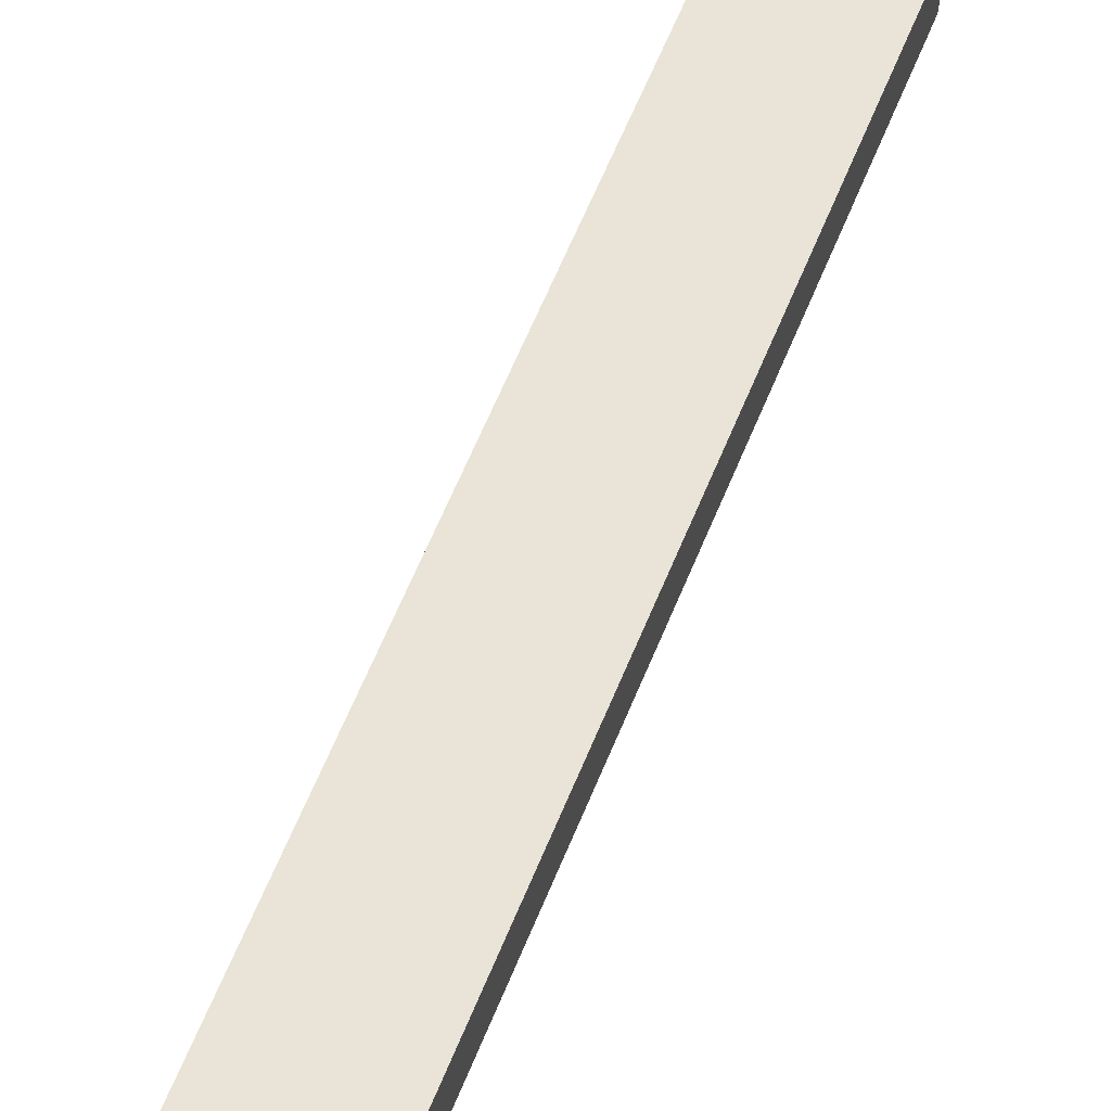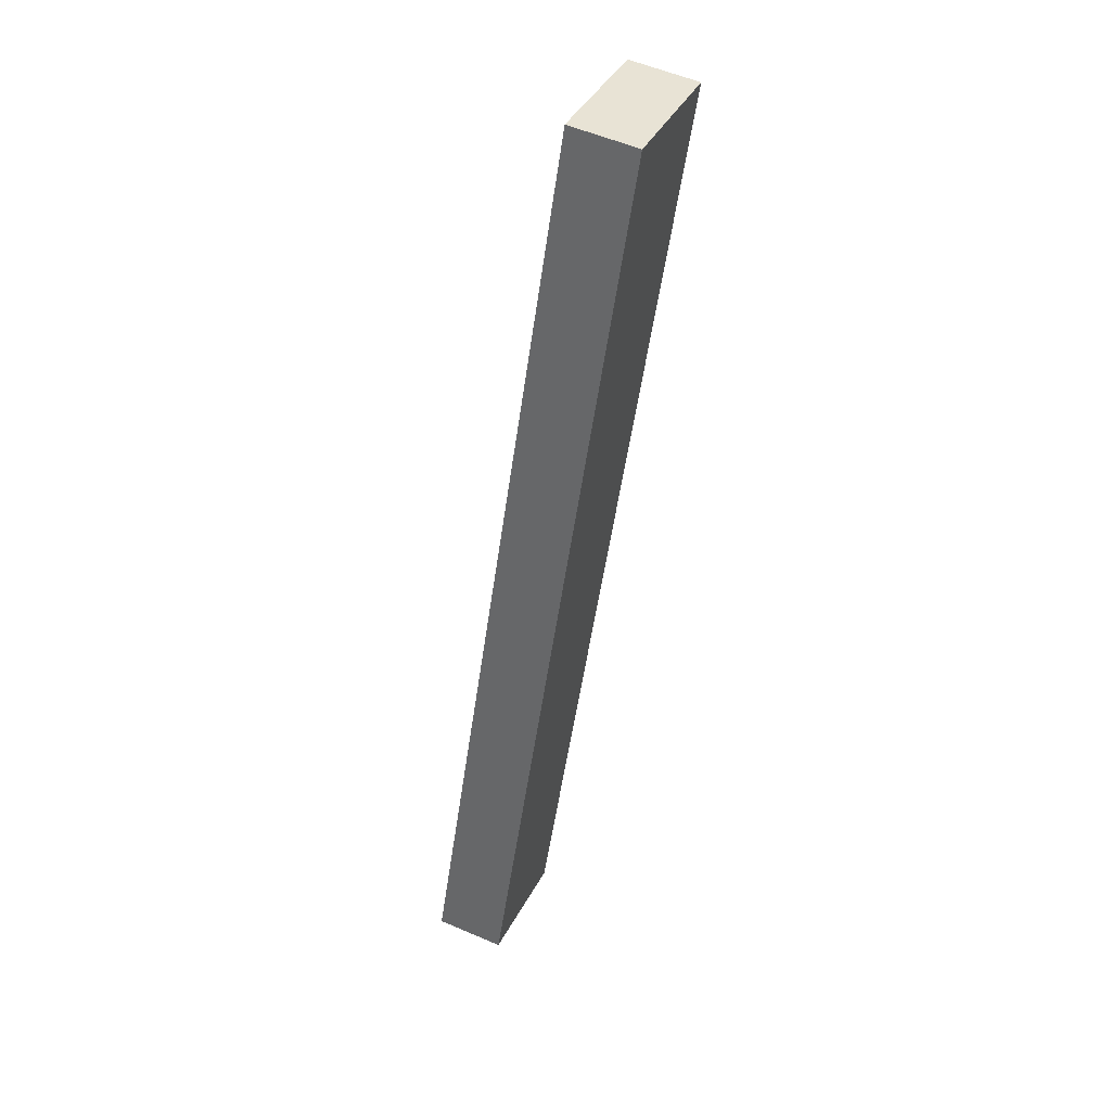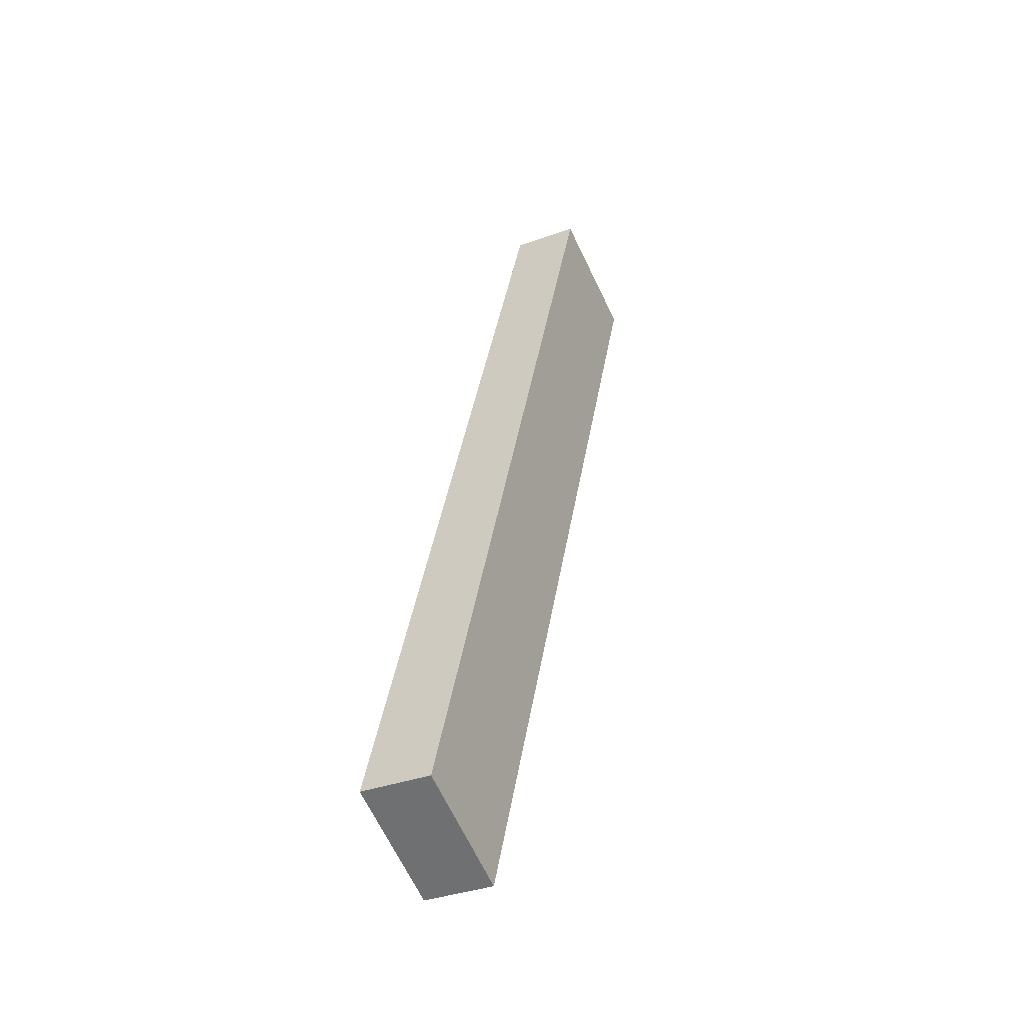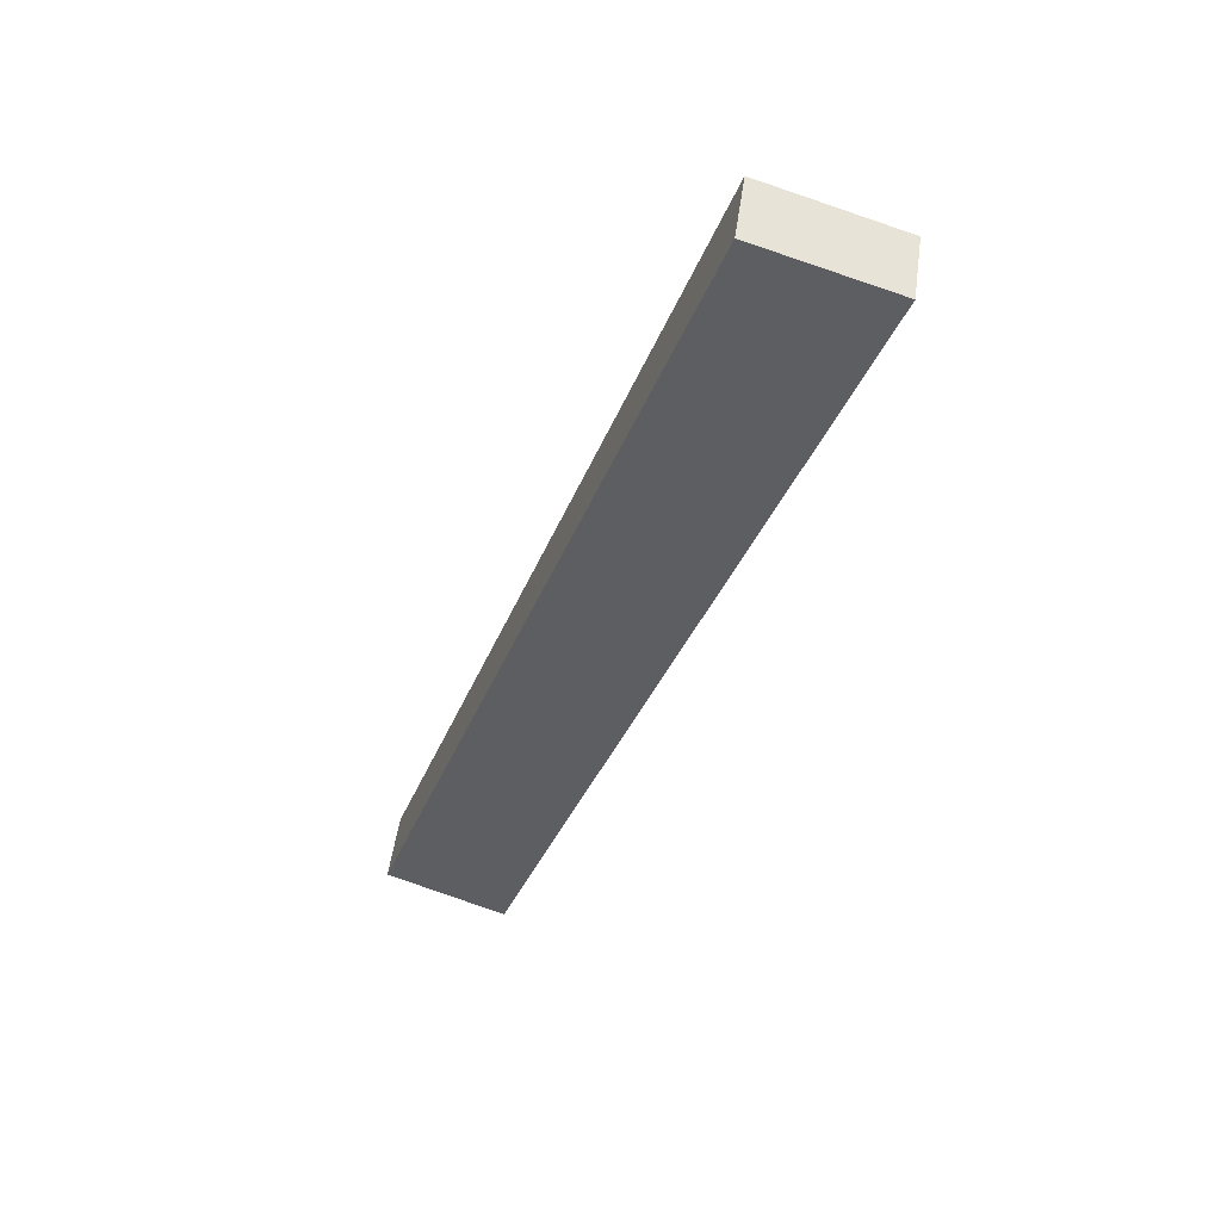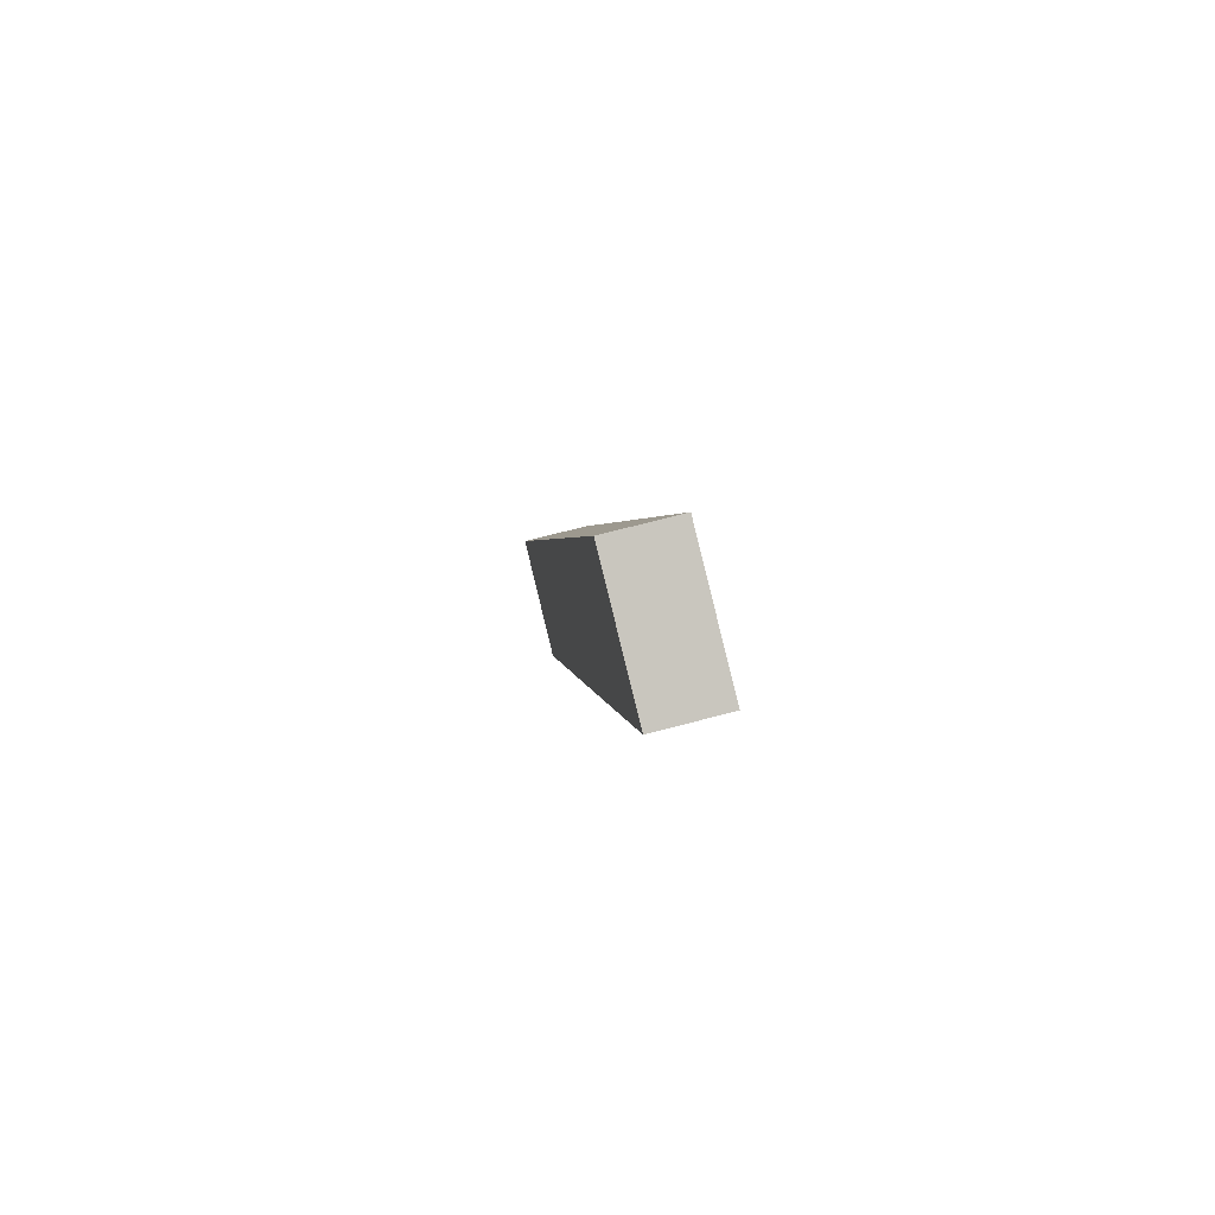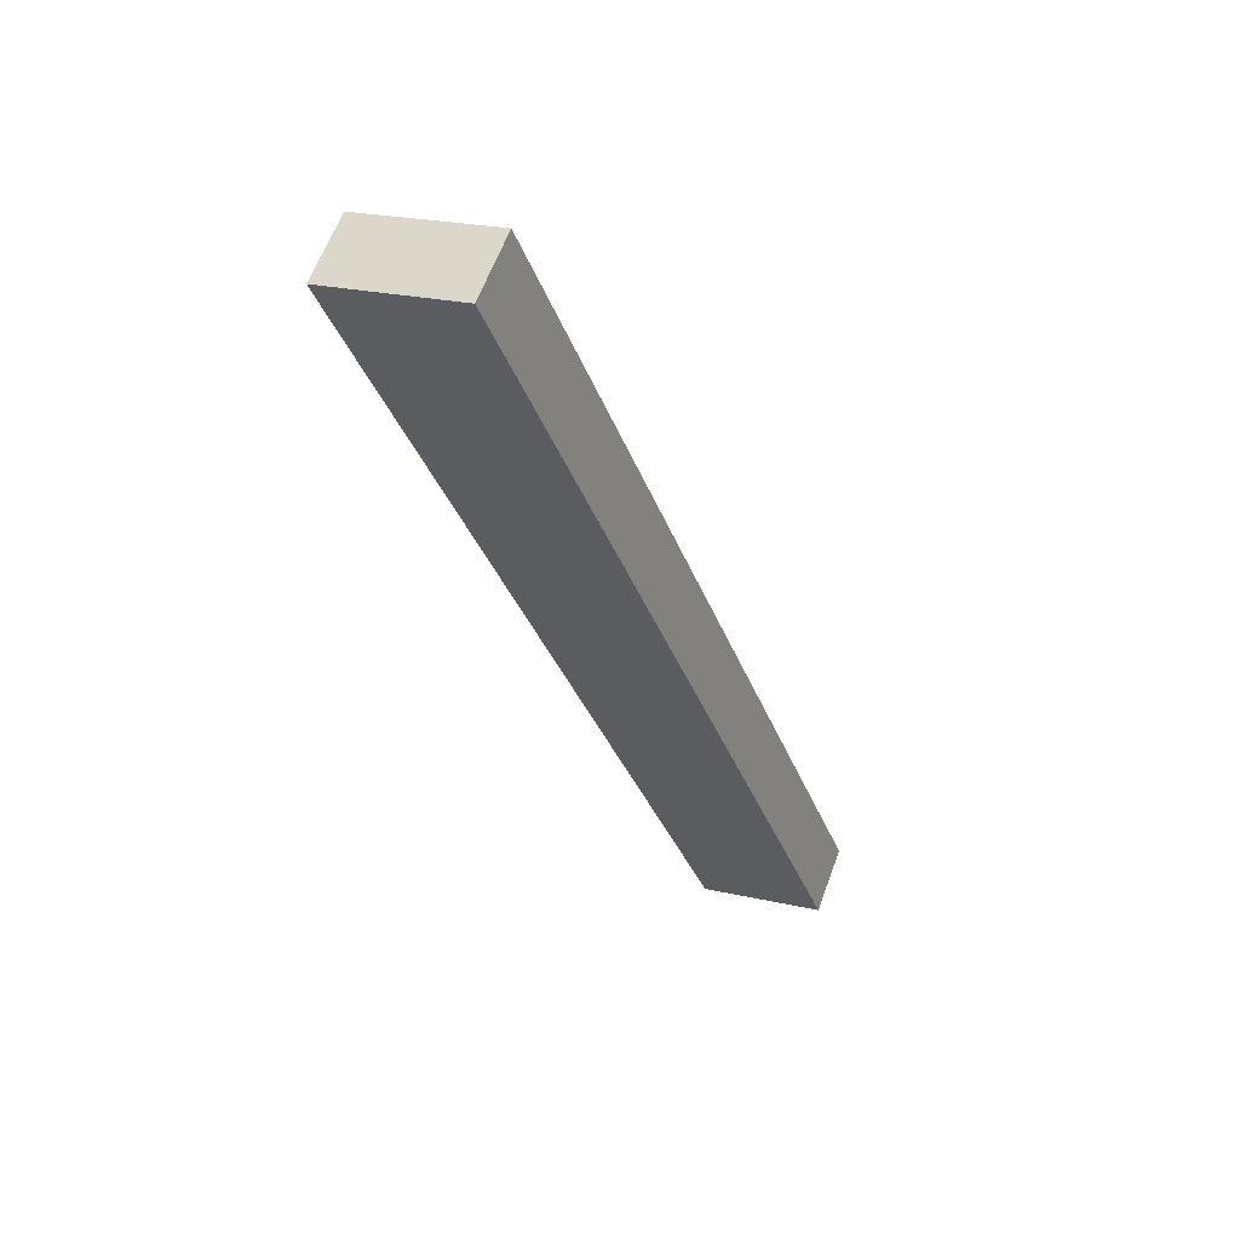
<metadata>
{"format":"obj","ext":"obj","renderer":"f3d","projection":"perspective","resolution":1024,"background":"white","views":[{"elev":61.2,"azim":-138.3,"up":"+Y"},{"elev":56.1,"azim":-65.8,"up":"+Z"},{"elev":-35.6,"azim":-64.3,"up":"+Z"},{"elev":50.9,"azim":8.0,"up":"+Z"},{"elev":72.5,"azim":75.4,"up":"+Z"},{"elev":62.9,"azim":-159.6,"up":"+Z"}]}
</metadata>
<code>
v 6.559 -0.1029 3.721
v 6.692 -0.1029 4.094
v 6.746 -0.1029 4.077
v 6.609 -0.1029 3.7
v 6.559 -0.1311 3.721
v 6.609 -0.1311 3.7
v 6.746 -0.1311 4.077
v 6.692 -0.1311 4.094
v 6.609 -0.1311 3.7
v 6.559 -0.1311 3.721
v 6.559 -0.1029 3.721
v 6.609 -0.1029 3.7
v 6.746 -0.1311 4.077
v 6.609 -0.1311 3.7
v 6.609 -0.1029 3.7
v 6.746 -0.1029 4.077
v 6.692 -0.1311 4.094
v 6.746 -0.1311 4.077
v 6.746 -0.1029 4.077
v 6.692 -0.1029 4.094
v 6.559 -0.1311 3.721
v 6.692 -0.1311 4.094
v 6.692 -0.1029 4.094
v 6.559 -0.1029 3.721
f 1 2 3
f 1 3 4
f 5 6 7
f 5 7 8
f 9 10 11
f 9 11 12
f 13 14 15
f 13 15 16
f 17 18 19
f 17 19 20
f 21 22 23
f 21 23 24

</code>
